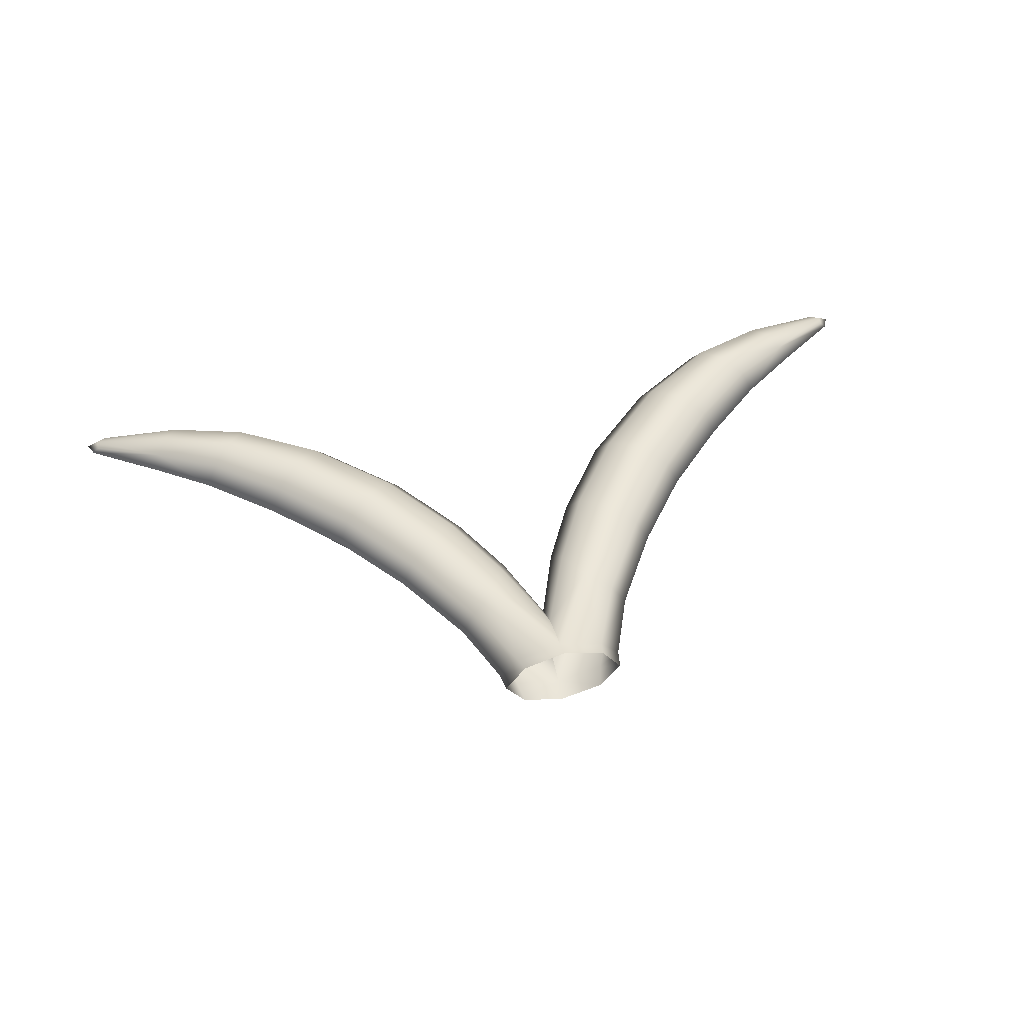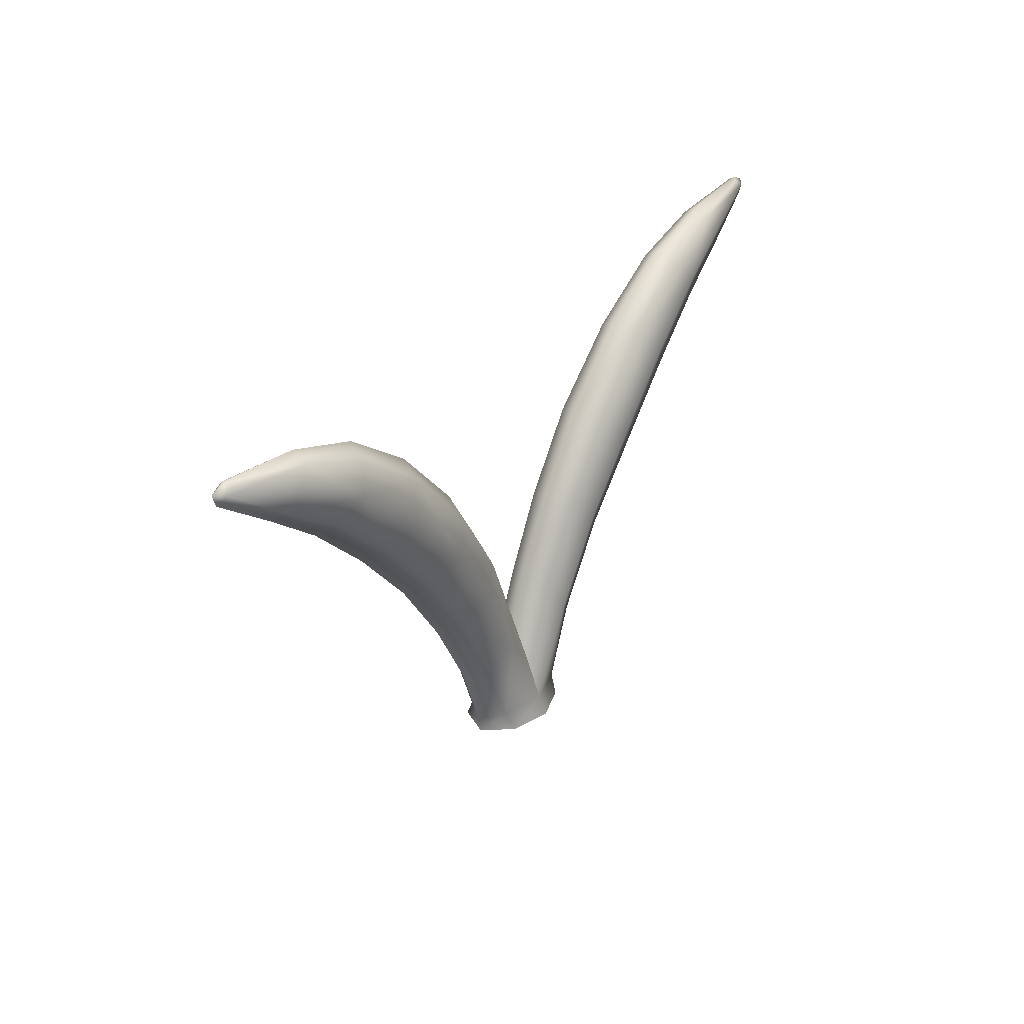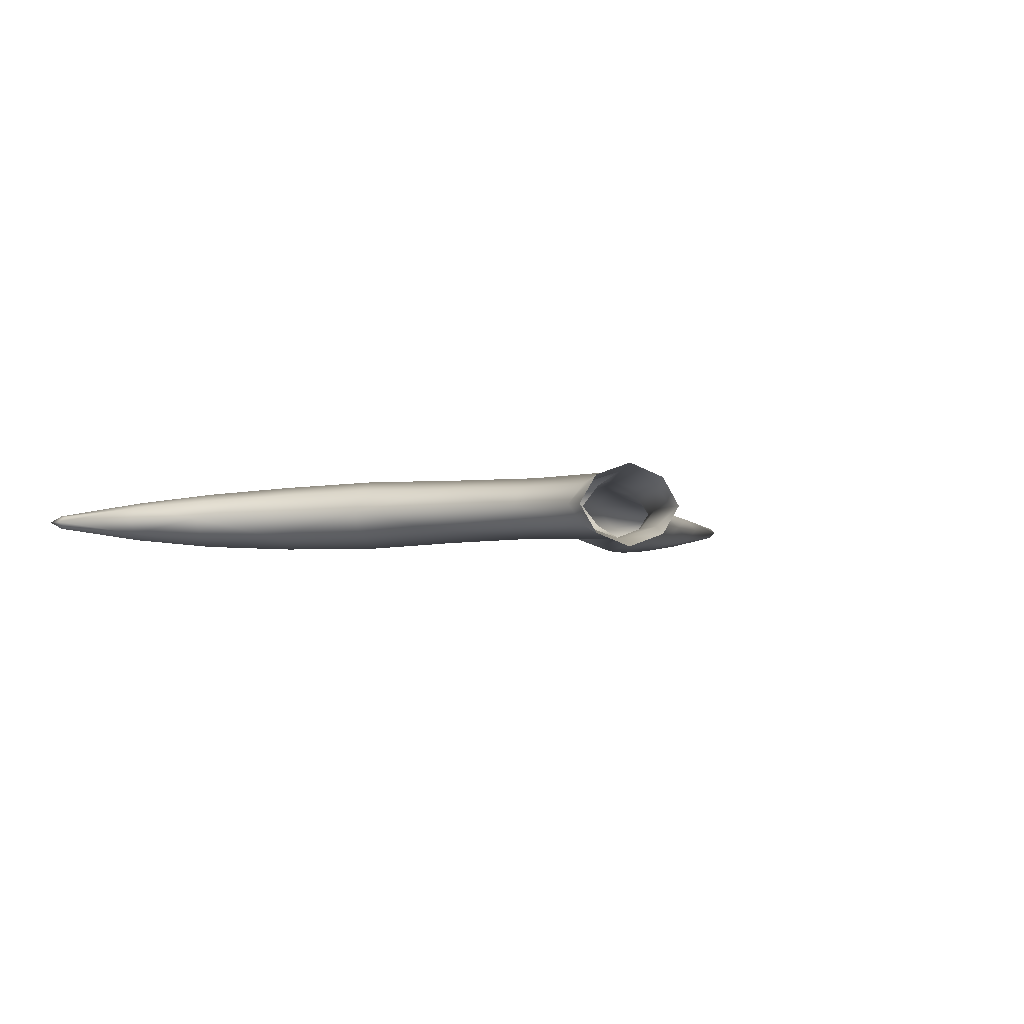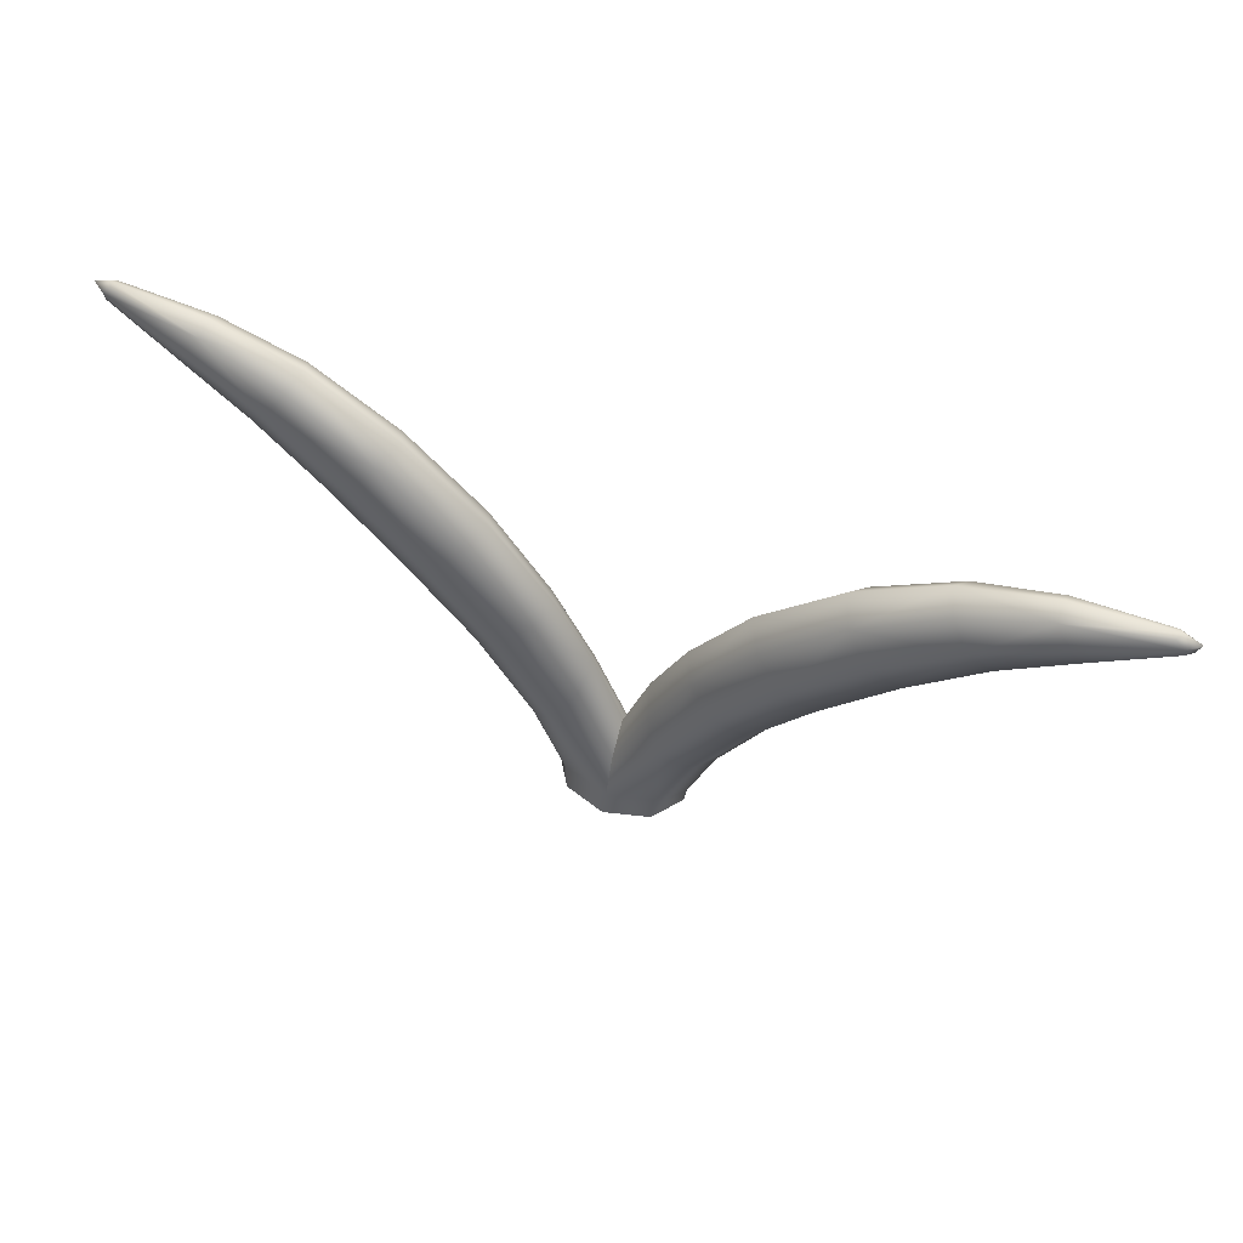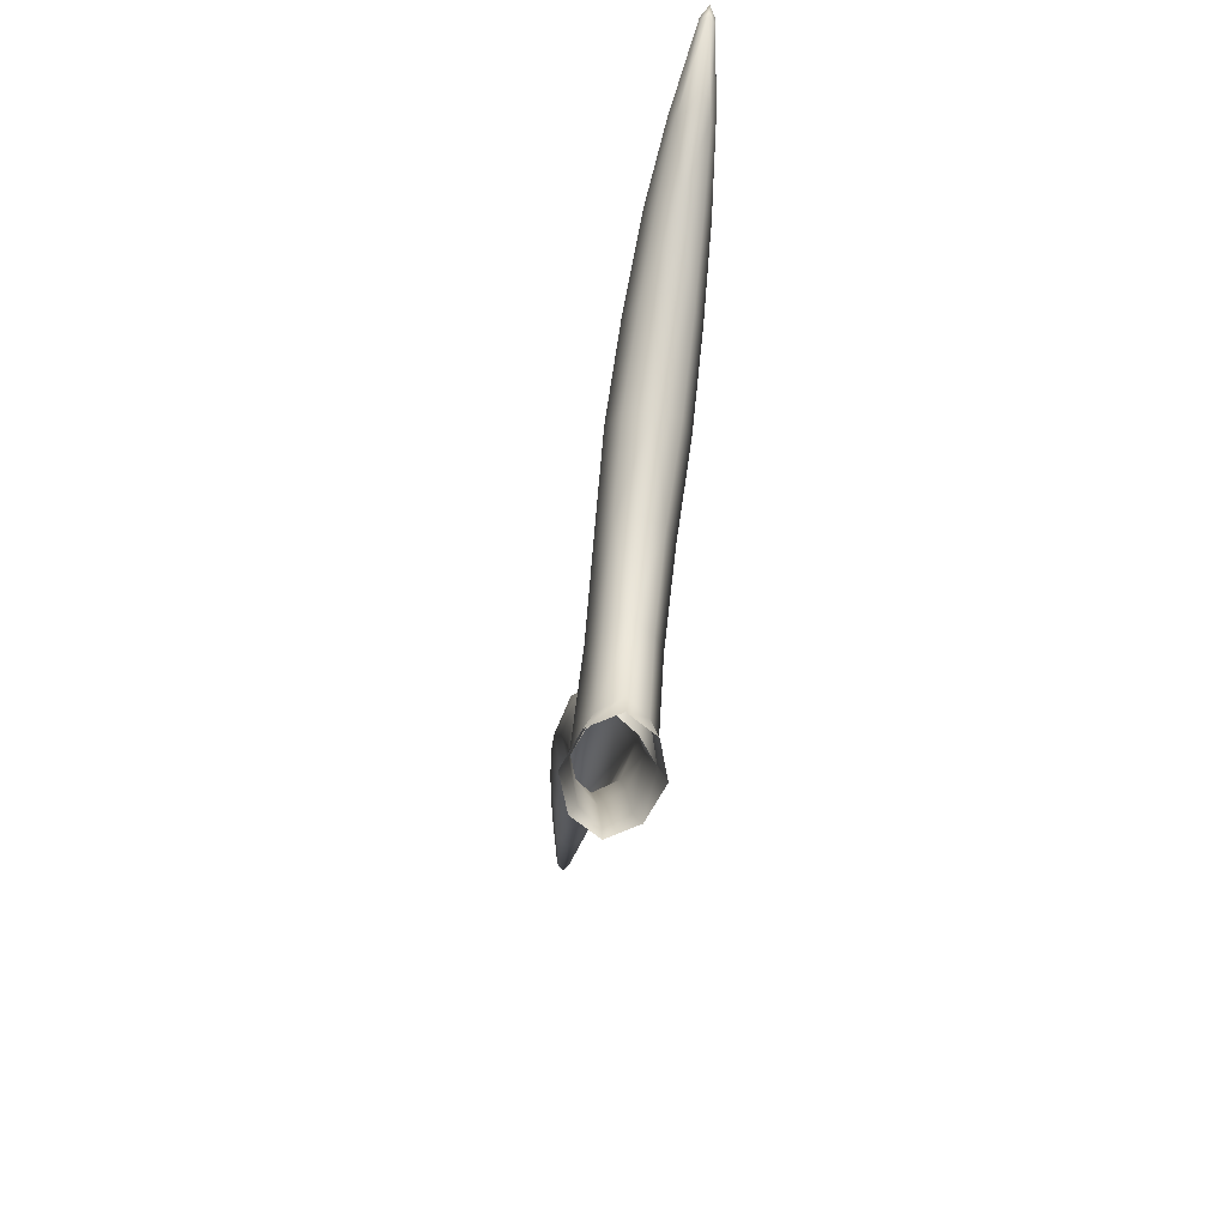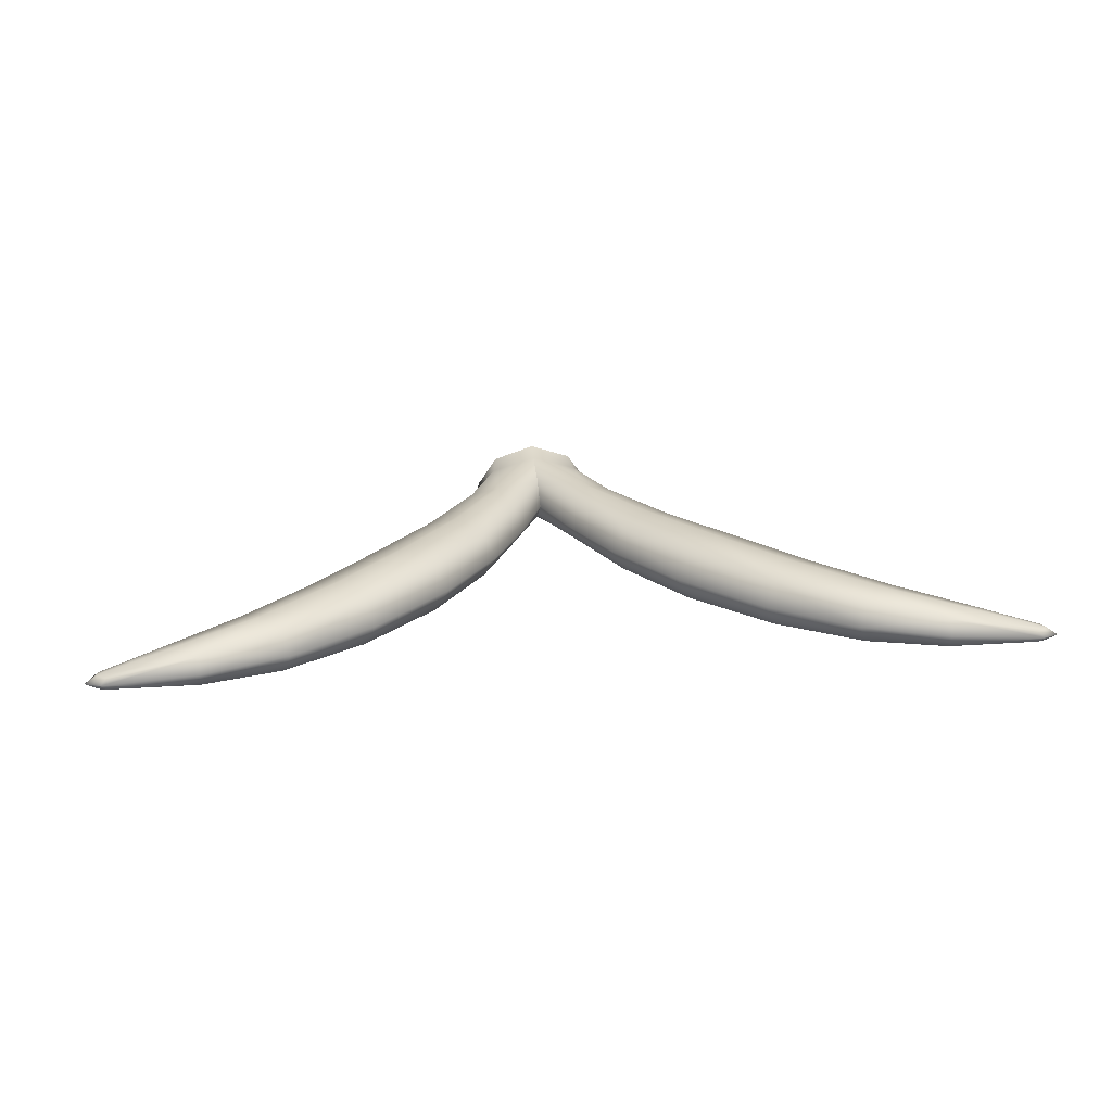
<metadata>
{"format":"obj","ext":"obj","renderer":"f3d","projection":"perspective","resolution":1024,"background":"white","views":[{"elev":50.2,"azim":-13.5,"up":"+Z"},{"elev":28.2,"azim":122.6,"up":"+Y"},{"elev":-2.2,"azim":-31.3,"up":"+Z"},{"elev":52.1,"azim":-156.2,"up":"+Y"},{"elev":-57.3,"azim":81.7,"up":"+Y"},{"elev":21.9,"azim":173.1,"up":"+Z"}]}
</metadata>
<code>
g pm0424_01_FeelerSkin
v -0.02661 0.9484 0.01183
v -0.03801 0.948 -0.0007978
v -0.05321 0.986 -0.0009249
v -0.04487 0.9899 0.01046
v -0.0292 0.9998 0.01718
v 1.846e-17 0.9485 0.01987
v -0.02709 0.9486 -0.0134
v 9.994e-18 0.9496 -0.02107
v -0.02907 0.9998 -0.02041
v -0.04484 0.99 -0.01343
v -0.05321 0.986 -0.0009249
v -0.03801 0.948 -0.0007978
v -0.2646 1.206 -0.004616
v -0.2621 1.212 -0.008637
v -0.2593 1.21 -0.005376
v -0.271 1.208 -0.008732
v -0.268 1.201 -0.008478
v -0.264 1.201 -0.00525
v -0.2646 1.206 -0.01271
v -0.2593 1.209 -0.01185
v -0.271 1.208 -0.008732
v -0.268 1.201 -0.008478
v -0.2641 1.201 -0.01172
v 2.26e-17 0.9724 0.01213
v 1.846e-17 0.9485 0.01987
v -0.0292 0.9998 0.01718
v -0.02023 1.02 0.01145
v -0.0158 1.031 -0.0001119
v 3.473e-17 0.9894 0.0001363
v 1.737e-17 0.9725 -0.01276
v -0.01956 1.018 -0.0123
v -0.02907 0.9998 -0.02041
v 9.994e-18 0.9496 -0.02107
v -0.02709 0.9486 -0.0134
v -0.03801 0.948 -0.0007978
v -0.03635 0.9379 -0.0009074
v -0.02442 0.9381 -0.01814
v 9.994e-18 0.9496 -0.02107
v -1.07e-17 0.9387 -0.02596
v -0.02661 0.9484 0.01183
v 1.846e-17 0.9485 0.01987
v 1.315e-17 0.9379 0.02454
v -0.02456 0.9381 0.0165
v -0.03801 0.948 -0.0007978
v -0.03635 0.9379 -0.0009074
v 0.02661 0.9484 0.01183
v 0.05321 0.986 -0.0009249
v 0.03801 0.948 -0.0007978
v 0.04487 0.9899 0.01046
v 0.0292 0.9998 0.01718
v 1.846e-17 0.9485 0.01987
v 0.02709 0.9486 -0.0134
v 0.02907 0.9998 -0.02041
v 9.994e-18 0.9496 -0.02107
v 0.04484 0.99 -0.01343
v 0.05321 0.986 -0.0009249
v 0.03801 0.948 -0.0007978
v 0.2646 1.206 -0.004616
v 0.2593 1.21 -0.005376
v 0.2621 1.212 -0.008637
v 0.271 1.208 -0.008732
v 0.268 1.201 -0.008478
v 0.264 1.201 -0.00525
v 0.2593 1.209 -0.01185
v 0.2646 1.206 -0.01271
v 0.271 1.208 -0.008732
v 0.268 1.201 -0.008478
v 0.2641 1.201 -0.01172
v 2.26e-17 0.9724 0.01213
v 0.0292 0.9998 0.01718
v 1.846e-17 0.9485 0.01987
v 0.02023 1.02 0.01145
v 0.0158 1.031 -0.0001119
v 3.473e-17 0.9894 0.0001363
v 1.737e-17 0.9725 -0.01276
v 0.01956 1.018 -0.0123
v 0.02907 0.9998 -0.02041
v 9.994e-18 0.9496 -0.02107
v 0.02709 0.9486 -0.0134
v 0.03635 0.9379 -0.0009074
v 0.03801 0.948 -0.0007978
v 0.02442 0.9381 -0.01814
v 9.994e-18 0.9496 -0.02107
v -1.07e-17 0.9387 -0.02596
v 0.02661 0.9484 0.01183
v 1.315e-17 0.9379 0.02454
v 1.846e-17 0.9485 0.01987
v 0.02456 0.9381 0.0165
v 0.03801 0.948 -0.0007978
v 0.03635 0.9379 -0.0009074
v 0.268 1.201 -0.008478
v 0.2641 1.201 -0.01172
v 0.2239 1.179 -0.01602
v 0.2291 1.175 -0.00742
v 0.2646 1.206 -0.01271
v 0.2181 1.19 -0.02006
v 0.1939 1.15 -0.006323
v 0.1761 1.17 -0.02432
v 0.1877 1.157 -0.01826
v 0.1483 1.123 -0.01899
v 0.1549 1.116 -0.005019
v 0.1335 1.137 -0.02614
v 0.1158 1.077 -0.003259
v 0.0932 1.096 -0.02587
v 0.1093 1.082 -0.0182
v 0.07515 1.038 -0.01501
v 0.08218 1.033 -0.001883
v 0.05939 1.05 -0.02257
v 0.05321 0.986 -0.0009249
v 0.02907 0.9998 -0.02041
v 0.04484 0.99 -0.01343
v 0.2646 1.206 -0.004616
v 0.264 1.201 -0.00525
v 0.2238 1.179 0.0007559
v 0.2181 1.19 0.004105
v 0.268 1.201 -0.008478
v 0.2291 1.175 -0.00742
v 0.176 1.17 0.01021
v 0.1939 1.15 -0.006323
v 0.1876 1.157 0.004889
v 0.1483 1.123 0.008141
v 0.1334 1.137 0.01452
v 0.1549 1.116 -0.005019
v 0.0932 1.096 0.0174
v 0.1158 1.077 -0.003259
v 0.1093 1.082 0.0107
v 0.07518 1.038 0.01034
v 0.05944 1.05 0.01716
v 0.08218 1.033 -0.001883
v 0.0292 0.9998 0.01718
v 0.05321 0.986 -0.0009249
v 0.04487 0.9899 0.01046
v 0.04344 1.064 -0.01555
v 0.02907 0.9998 -0.02041
v 0.05939 1.05 -0.02257
v 0.01956 1.018 -0.0123
v 0.0932 1.096 -0.02587
v 0.0158 1.031 -0.0001119
v 0.07705 1.11 -0.01791
v 0.1199 1.152 -0.01871
v 0.06901 1.116 -0.002913
v 0.1335 1.137 -0.02614
v 0.1761 1.17 -0.02432
v 0.03639 1.071 -0.001597
v 0.04366 1.064 0.01107
v 0.02023 1.02 0.01145
v 0.0292 0.9998 0.01718
v 0.05944 1.05 0.01716
v 0.0932 1.096 0.0174
v 0.07705 1.11 0.01082
v 0.1199 1.152 0.008322
v 0.1334 1.137 0.01452
v 0.176 1.17 0.01021
v 0.1134 1.159 -0.00464
v 0.1614 1.19 -0.006387
v 0.1659 1.184 0.004677
v 0.2103 1.201 0.0004736
v 0.2181 1.19 0.004105
v 0.2646 1.206 -0.004616
v 0.2593 1.21 -0.005376
v 0.2621 1.212 -0.008637
v 0.2098 1.206 -0.007771
v 0.2104 1.2 -0.01622
v 0.2593 1.209 -0.01185
v 0.2646 1.206 -0.01271
v 0.2181 1.19 -0.02006
v 0.166 1.183 -0.01813
v -0.268 1.201 -0.008478
v -0.2291 1.175 -0.00742
v -0.2239 1.179 -0.01602
v -0.2641 1.201 -0.01172
v -0.2646 1.206 -0.01271
v -0.2181 1.19 -0.02006
v -0.1939 1.15 -0.006323
v -0.1761 1.17 -0.02432
v -0.1877 1.157 -0.01826
v -0.1483 1.123 -0.01899
v -0.1549 1.116 -0.005019
v -0.1335 1.137 -0.02614
v -0.1158 1.077 -0.003259
v -0.0932 1.096 -0.02587
v -0.1093 1.082 -0.0182
v -0.07515 1.038 -0.01501
v -0.08218 1.033 -0.001883
v -0.05939 1.05 -0.02257
v -0.05321 0.986 -0.0009249
v -0.02907 0.9998 -0.02041
v -0.04484 0.99 -0.01343
v -0.2646 1.206 -0.004616
v -0.2181 1.19 0.004105
v -0.2238 1.179 0.0007559
v -0.264 1.201 -0.00525
v -0.268 1.201 -0.008478
v -0.2291 1.175 -0.00742
v -0.176 1.17 0.01021
v -0.1939 1.15 -0.006323
v -0.1876 1.157 0.004889
v -0.1483 1.123 0.008141
v -0.1334 1.137 0.01452
v -0.1549 1.116 -0.005019
v -0.0932 1.096 0.0174
v -0.1158 1.077 -0.003259
v -0.1093 1.082 0.0107
v -0.07518 1.038 0.01034
v -0.05944 1.05 0.01716
v -0.08218 1.033 -0.001883
v -0.0292 0.9998 0.01718
v -0.05321 0.986 -0.0009249
v -0.04487 0.9899 0.01046
v -0.04344 1.064 -0.01555
v -0.05939 1.05 -0.02257
v -0.02907 0.9998 -0.02041
v -0.01956 1.018 -0.0123
v -0.0932 1.096 -0.02587
v -0.0158 1.031 -0.0001119
v -0.07705 1.11 -0.01791
v -0.1199 1.152 -0.01871
v -0.06901 1.116 -0.002913
v -0.1335 1.137 -0.02614
v -0.1761 1.17 -0.02432
v -0.03639 1.071 -0.001597
v -0.04366 1.064 0.01107
v -0.02023 1.02 0.01145
v -0.0292 0.9998 0.01718
v -0.05944 1.05 0.01716
v -0.0932 1.096 0.0174
v -0.07705 1.11 0.01082
v -0.1199 1.152 0.008322
v -0.1334 1.137 0.01452
v -0.176 1.17 0.01021
v -0.1134 1.159 -0.00464
v -0.1614 1.19 -0.006387
v -0.1659 1.184 0.004677
v -0.2103 1.201 0.0004736
v -0.2181 1.19 0.004105
v -0.2646 1.206 -0.004616
v -0.2593 1.21 -0.005376
v -0.2621 1.212 -0.008637
v -0.2098 1.206 -0.007771
v -0.2104 1.2 -0.01622
v -0.2593 1.209 -0.01185
v -0.2646 1.206 -0.01271
v -0.2181 1.19 -0.02006
v -0.166 1.183 -0.01813
g pm0424_01_FeelerSkin_0
f 3 2 1
f 4 3 1
f 4 1 5
f 1 6 5
f 9 8 7
f 10 9 7
f 10 7 11
f 7 12 11
f 15 14 13
f 14 16 13
f 13 16 17
f 18 13 17
f 20 19 14
f 19 21 14
f 22 21 19
f 23 22 19
f 26 25 24
f 27 26 24
f 27 24 28
f 24 29 28
f 28 29 30
f 31 28 30
f 31 30 32
f 30 33 32
f 36 35 34
f 37 36 34
f 37 34 38
f 39 37 38
f 42 41 40
f 43 42 40
f 43 40 44
f 45 43 44
f 48 47 46
f 47 49 46
f 46 49 50
f 51 46 50
f 54 53 52
f 53 55 52
f 52 55 56
f 57 52 56
f 60 59 58
f 61 60 58
f 61 58 62
f 58 63 62
f 65 64 60
f 66 65 60
f 66 67 65
f 67 68 65
f 71 70 69
f 70 72 69
f 69 72 73
f 74 69 73
f 74 73 75
f 73 76 75
f 75 76 77
f 78 75 77
f 81 80 79
f 80 82 79
f 79 82 83
f 82 84 83
f 87 86 85
f 86 88 85
f 85 88 89
f 88 90 89
f 93 92 91
f 94 93 91
f 95 92 93
f 96 95 93
f 94 97 93
f 96 93 98
f 97 99 93
f 93 99 98
f 100 99 97
f 98 99 100
f 101 100 97
f 102 98 100
f 101 103 100
f 102 100 104
f 103 105 100
f 100 105 104
f 106 105 103
f 104 105 106
f 107 106 103
f 108 104 106
f 107 109 106
f 108 106 110
f 109 111 106
f 106 111 110
f 114 113 112
f 115 114 112
f 116 113 114
f 117 116 114
f 115 118 114
f 117 114 119
f 118 120 114
f 114 120 119
f 121 120 118
f 119 120 121
f 122 121 118
f 123 119 121
f 122 124 121
f 123 121 125
f 124 126 121
f 121 126 125
f 127 126 124
f 125 126 127
f 128 127 124
f 129 125 127
f 128 130 127
f 129 127 131
f 130 132 127
f 127 132 131
f 135 134 133
f 134 136 133
f 135 133 137
f 133 136 138
f 133 139 137
f 137 139 140
f 141 139 133
f 140 139 141
f 142 137 140
f 142 140 143
f 144 133 138
f 144 141 133
f 144 138 145
f 144 145 141
f 138 146 145
f 145 146 147
f 148 145 147
f 148 149 145
f 149 150 145
f 145 150 141
f 151 150 149
f 141 150 151
f 152 151 149
f 152 153 151
f 154 140 141
f 154 141 151
f 154 155 140
f 154 151 155
f 153 156 151
f 151 156 155
f 157 156 153
f 155 156 157
f 158 157 153
f 158 159 157
f 159 160 157
f 157 160 161
f 162 157 161
f 162 155 157
f 162 161 163
f 162 163 155
f 161 164 163
f 163 164 165
f 166 163 165
f 166 143 163
f 163 167 155
f 143 167 163
f 155 167 140
f 140 167 143
f 170 169 168
f 171 170 168
f 171 172 170
f 172 173 170
f 174 169 170
f 170 173 175
f 176 174 170
f 176 170 175
f 176 177 174
f 176 175 177
f 177 178 174
f 175 179 177
f 180 178 177
f 177 179 181
f 182 180 177
f 182 177 181
f 182 183 180
f 182 181 183
f 183 184 180
f 181 185 183
f 186 184 183
f 183 185 187
f 188 186 183
f 188 183 187
f 191 190 189
f 192 191 189
f 192 193 191
f 193 194 191
f 195 190 191
f 191 194 196
f 197 195 191
f 197 191 196
f 197 198 195
f 197 196 198
f 198 199 195
f 196 200 198
f 201 199 198
f 198 200 202
f 203 201 198
f 203 198 202
f 203 204 201
f 203 202 204
f 204 205 201
f 202 206 204
f 207 205 204
f 204 206 208
f 209 207 204
f 209 204 208
f 212 211 210
f 213 212 210
f 210 211 214
f 213 210 215
f 216 210 214
f 216 214 217
f 216 218 210
f 216 217 218
f 214 219 217
f 217 219 220
f 210 221 215
f 218 221 210
f 215 221 222
f 222 221 218
f 223 215 222
f 223 222 224
f 222 225 224
f 226 225 222
f 227 226 222
f 227 222 218
f 227 228 226
f 227 218 228
f 228 229 226
f 230 229 228
f 217 231 218
f 218 231 228
f 232 231 217
f 228 231 232
f 233 230 228
f 233 228 232
f 233 234 230
f 233 232 234
f 234 235 230
f 236 235 234
f 237 236 234
f 237 234 238
f 234 239 238
f 232 239 234
f 238 239 240
f 240 239 232
f 241 238 240
f 241 240 242
f 240 243 242
f 220 243 240
f 244 240 232
f 244 220 240
f 244 232 217
f 244 217 220

</code>
